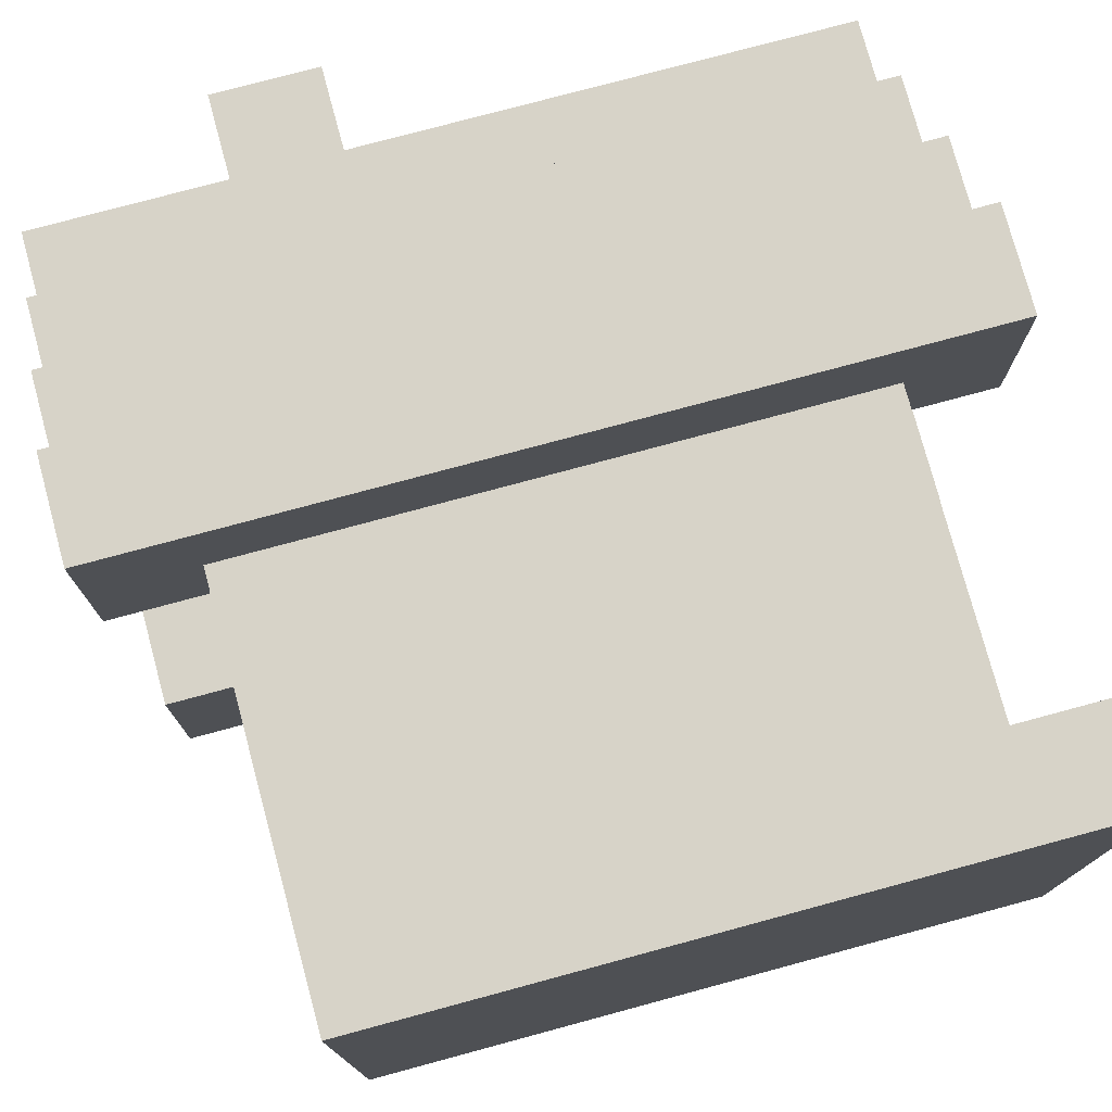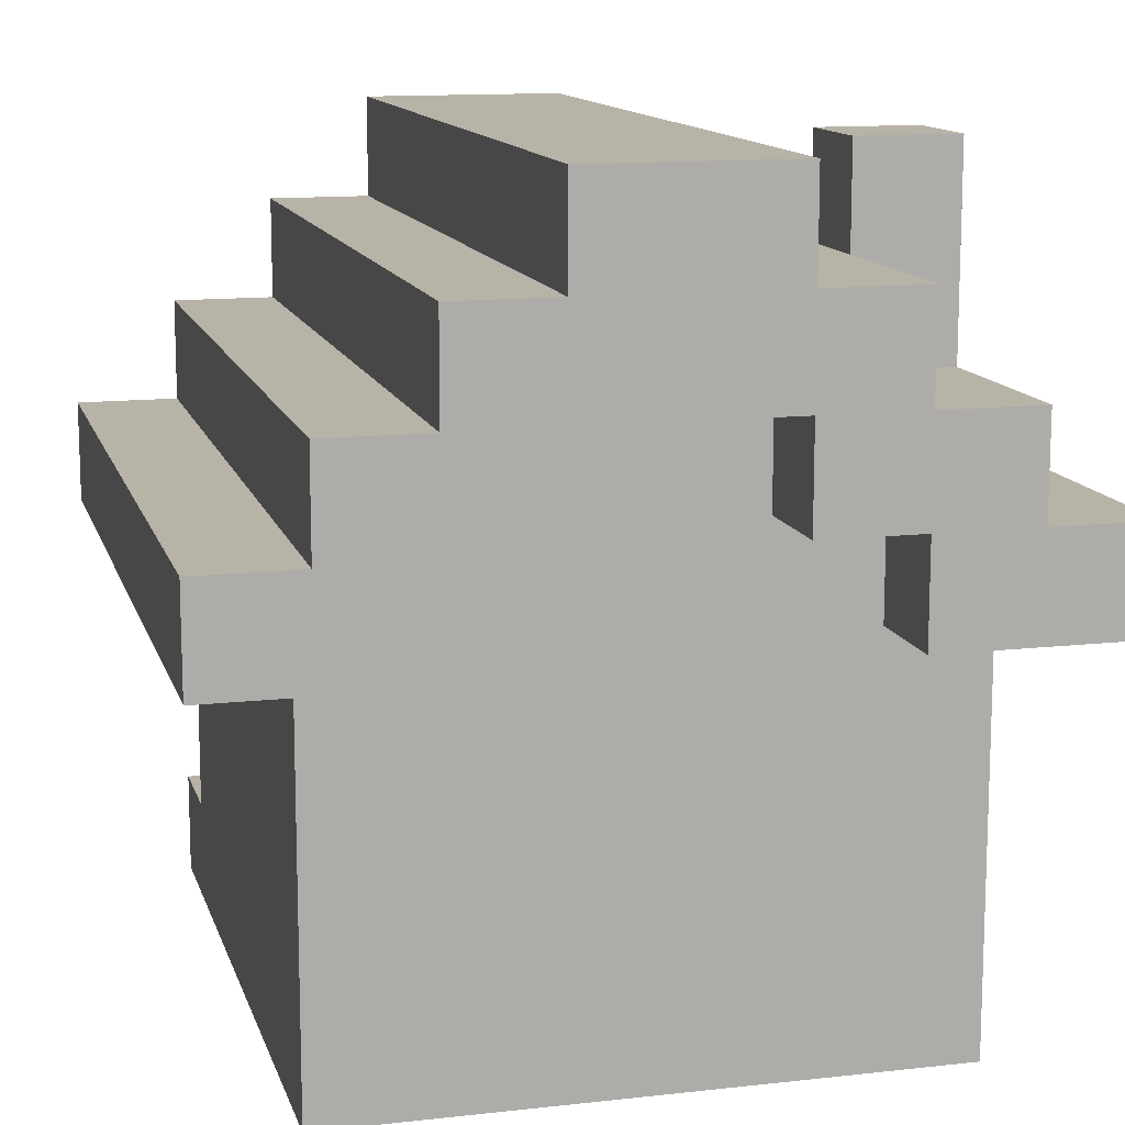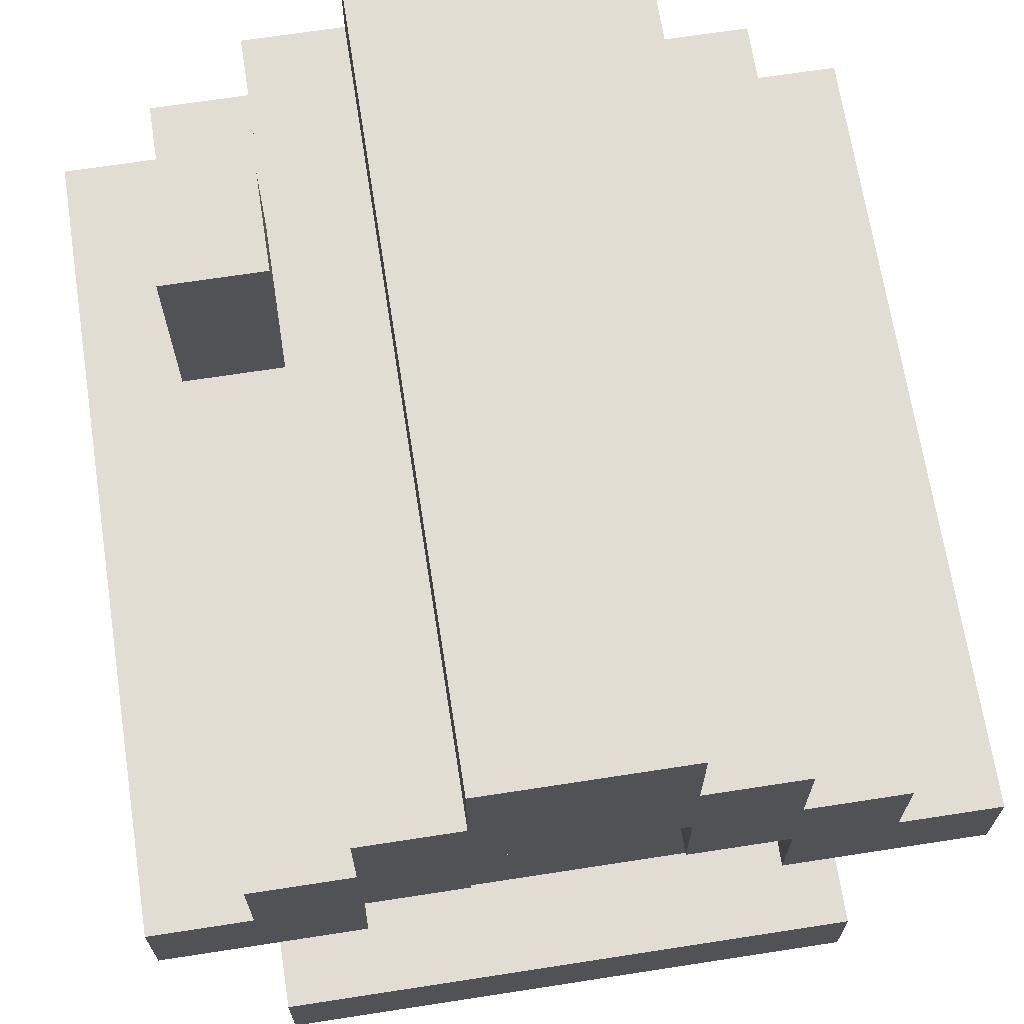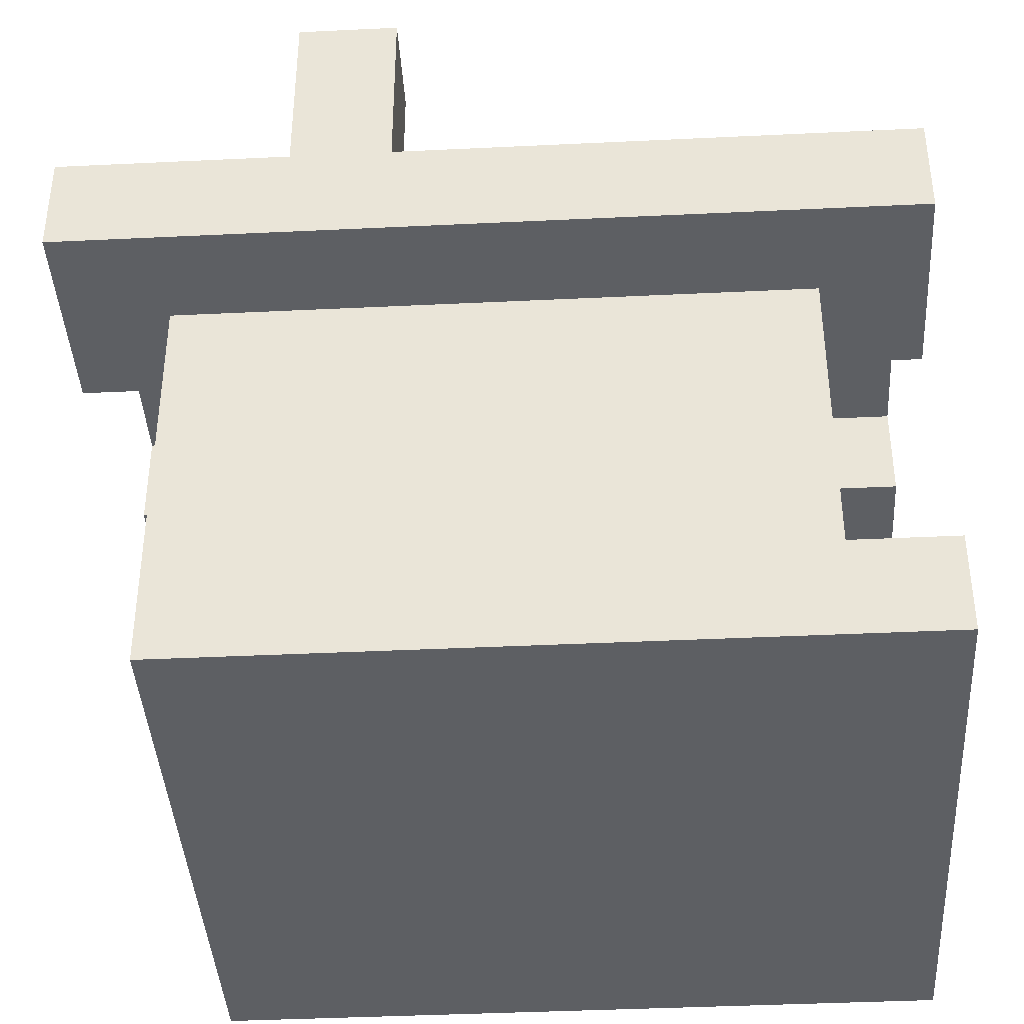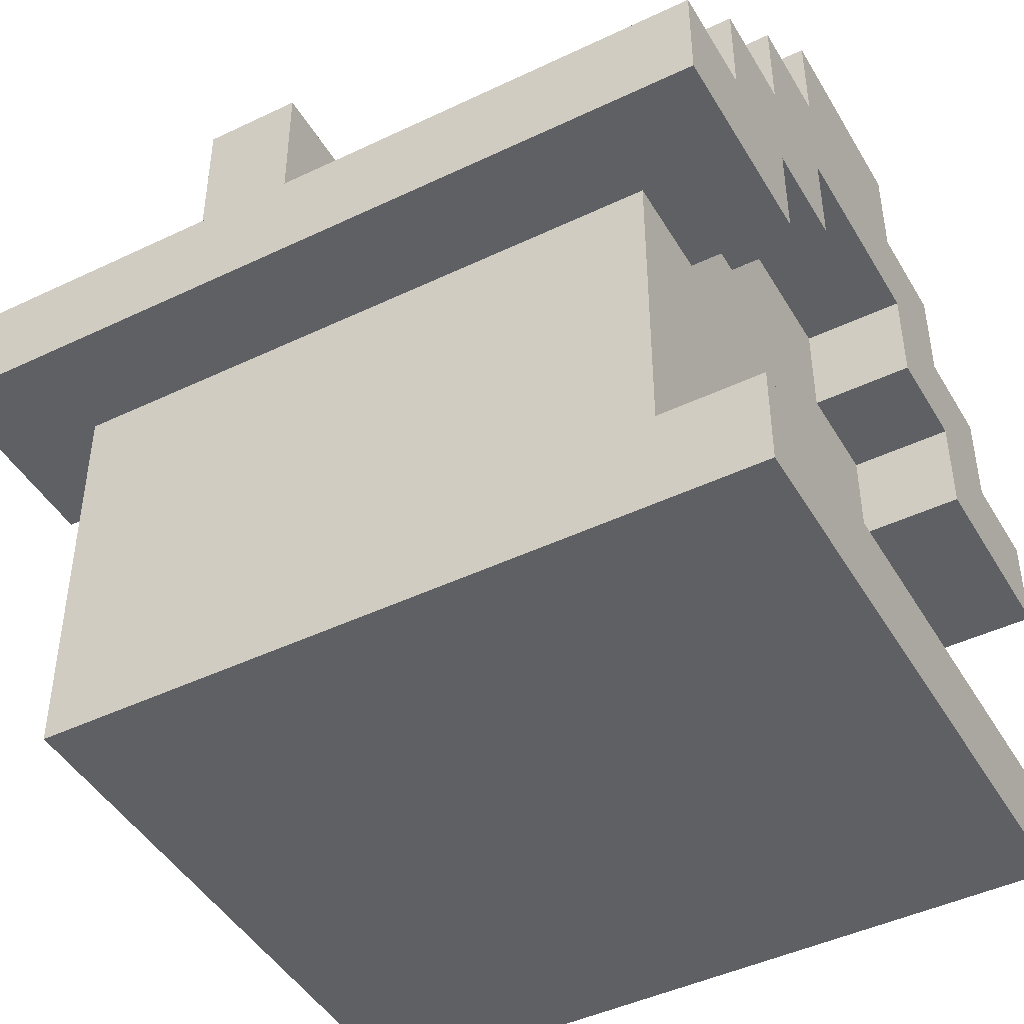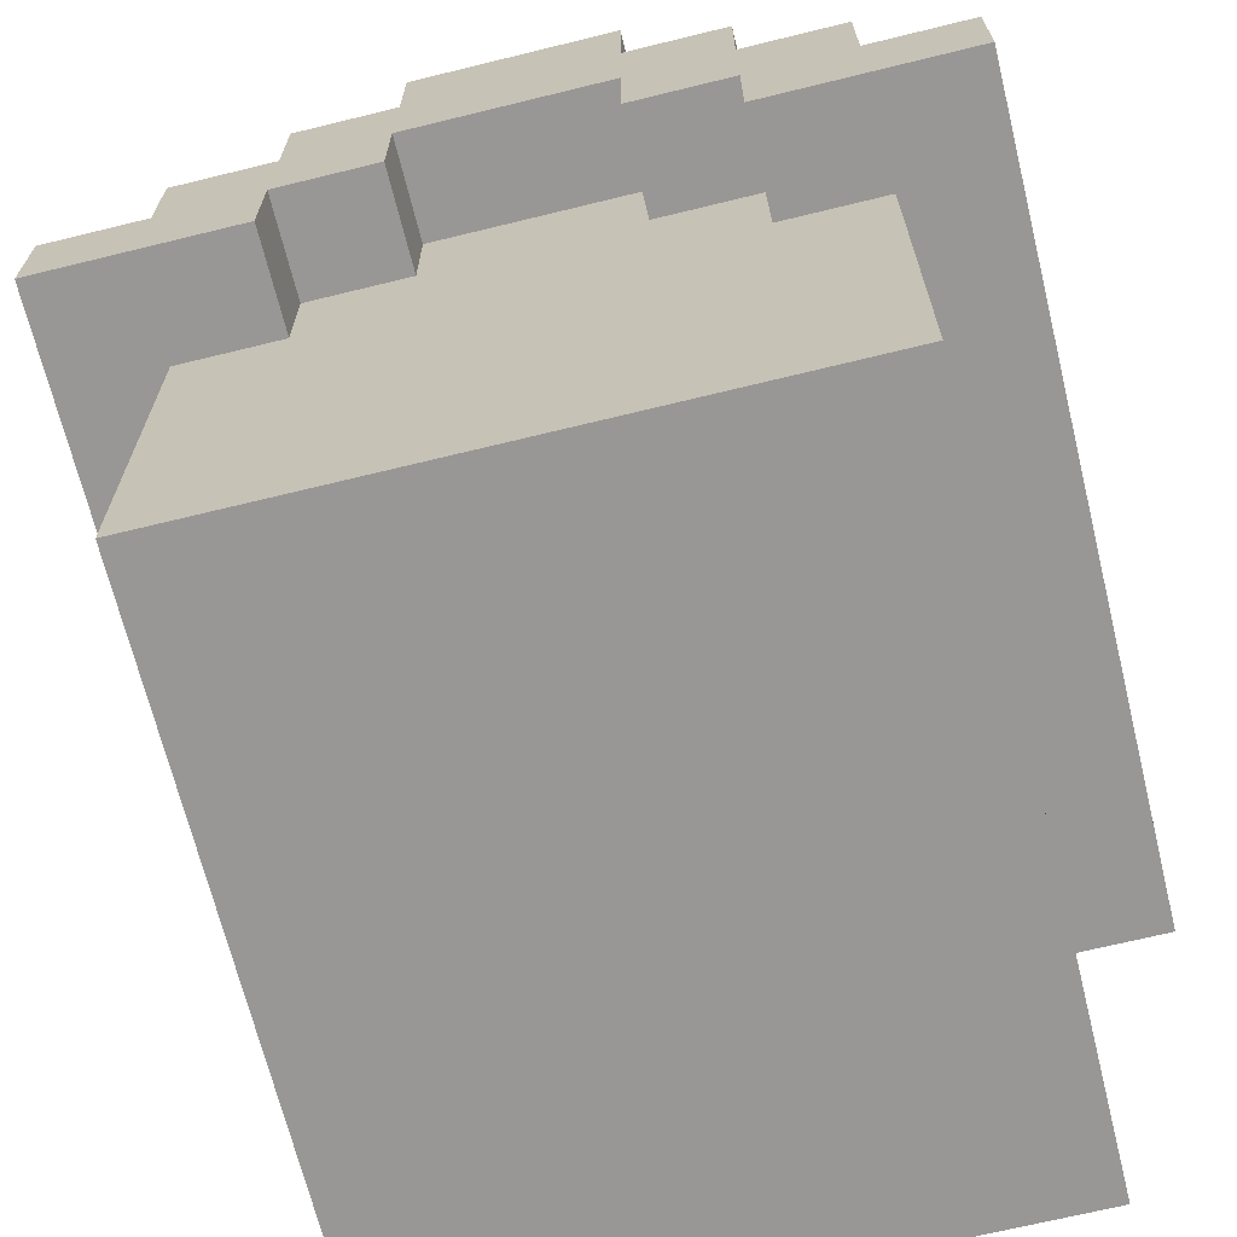
<metadata>
{"format":"obj","ext":"obj","renderer":"f3d","projection":"perspective","resolution":1024,"background":"white","views":[{"elev":76.8,"azim":-15.1,"up":"+Z"},{"elev":12.8,"azim":-104.6,"up":"+Y"},{"elev":68.2,"azim":81.2,"up":"+Y"},{"elev":-40.3,"azim":3.4,"up":"+Y"},{"elev":-45.3,"azim":28.9,"up":"+Y"},{"elev":-68.2,"azim":-76.2,"up":"+Y"}]}
</metadata>
<code>
g house
v -4 4 4
v -4 4 2
v -4 4 -2
v -4 4 -4
v -4 5 4
v -4 5 3
v -4 5 2
v -4 5 1
v -4 5 -1
v -4 5 -2
v -4 5 -3
v -4 5 -4
v -4 6 3
v -4 6 2
v -4 6 1
v -4 6 -1
v -4 6 -2
v -4 6 -3
v -4 7 2
v -4 7 1
v -4 7 -1
v -4 7 -2
v -4 8 1
v -4 8 -1
v -3 0 3
v -3 0 -3
v -3 2 2
v -3 2 1
v -3 2 -1
v -3 2 -2
v -3 3 2
v -3 3 1
v -3 3 -1
v -3 3 -2
v -3 4 3
v -3 4 2
v -3 4 -2
v -3 4 -3
v -3 5 2
v -3 5 1
v -3 5 -1
v -3 5 -2
v -3 6 1
v -3 6 -1
v -2 6 3
v -2 6 2
v -2 7 2
v -2 8 3
v -2 8 2
v -1 6 3
v -1 6 2
v -1 7 2
v -1 8 3
v -1 8 2
v 3 1 3
v 3 1 1
v 3 1 -1
v 3 1 -3
v 3 3 1
v 3 3 -1
v 3 4 3
v 3 4 2
v 3 4 1
v 3 4 -1
v 3 4 -2
v 3 4 -3
v 3 5 2
v 3 5 1
v 3 5 -1
v 3 5 -2
v 3 6 1
v 3 6 -1
v 4 0 3
v 4 0 1
v 4 0 -1
v 4 0 -3
v 4 1 3
v 4 1 1
v 4 1 -1
v 4 1 -3
v 4 4 4
v 4 4 2
v 4 4 -2
v 4 4 -4
v 4 5 4
v 4 5 3
v 4 5 2
v 4 5 1
v 4 5 -1
v 4 5 -2
v 4 5 -3
v 4 5 -4
v 4 6 3
v 4 6 2
v 4 6 1
v 4 6 -1
v 4 6 -2
v 4 6 -3
v 4 7 2
v 4 7 1
v 4 7 -1
v 4 7 -2
v 4 8 1
v 4 8 -1
v -4 4 4
v -4 5 4
v 4 4 4
v 4 5 4
v -4 5 3
v -4 6 3
v -3 0 3
v -3 4 3
v -2 2 3
v -2 3 3
v -2 6 3
v -2 8 3
v -1 2 3
v -1 3 3
v -1 6 3
v -1 8 3
v 1 2 3
v 1 3 3
v 2 2 3
v 2 3 3
v 3 0 3
v 3 1 3
v 3 4 3
v 4 0 3
v 4 1 3
v 4 5 3
v 4 6 3
v -4 6 2
v -4 7 2
v -2 6 2
v -2 7 2
v -1 6 2
v -1 7 2
v 4 6 2
v 4 7 2
v -4 7 1
v -4 8 1
v 4 7 1
v 4 8 1
v -4 5 -1
v -4 6 -1
v -3 5 -1
v -3 6 -1
v 3 5 -1
v 3 6 -1
v 4 5 -1
v 4 6 -1
v -4 4 -2
v -4 5 -2
v -3 4 -2
v -3 5 -2
v 3 4 -2
v 3 5 -2
v 4 4 -2
v 4 5 -2
v -4 4 2
v -4 5 2
v -3 4 2
v -3 5 2
v -2 7 2
v -2 8 2
v -1 7 2
v -1 8 2
v 3 4 2
v 3 5 2
v 4 4 2
v 4 5 2
v -4 5 1
v -4 6 1
v -3 5 1
v -3 6 1
v 3 5 1
v 3 6 1
v 4 5 1
v 4 6 1
v -4 7 -1
v -4 8 -1
v 4 7 -1
v 4 8 -1
v -4 6 -2
v -4 7 -2
v 4 6 -2
v 4 7 -2
v -4 5 -3
v -4 6 -3
v -3 0 -3
v -3 4 -3
v -2 2 -3
v -2 3 -3
v -1 2 -3
v -1 3 -3
v 1 2 -3
v 1 3 -3
v 2 2 -3
v 2 3 -3
v 3 0 -3
v 3 1 -3
v 3 4 -3
v 4 0 -3
v 4 1 -3
v 4 5 -3
v 4 6 -3
v -4 4 -4
v -4 5 -4
v 4 4 -4
v 4 5 -4
v -3 0 3
v 3 0 3
v 4 0 3
v 2 0 1
v 3 0 1
v 4 0 1
v 2 0 -1
v 3 0 -1
v 4 0 -1
v -3 0 -3
v 3 0 -3
v 4 0 -3
v -4 4 4
v 4 4 4
v -3 4 3
v 3 4 3
v -4 4 2
v -3 4 2
v 3 4 2
v 4 4 2
v -4 4 -2
v -3 4 -2
v 3 4 -2
v 4 4 -2
v -3 4 -3
v 3 4 -3
v -4 4 -4
v 4 4 -4
v -4 5 2
v -3 5 2
v 3 5 2
v 4 5 2
v -4 5 1
v -3 5 1
v 3 5 1
v 4 5 1
v -4 5 -1
v -3 5 -1
v 3 5 -1
v 4 5 -1
v -4 5 -2
v -3 5 -2
v 3 5 -2
v 4 5 -2
v -4 6 1
v -3 6 1
v 3 6 1
v 4 6 1
v -4 6 -1
v -3 6 -1
v 3 6 -1
v 4 6 -1
v 3 1 3
v 4 1 3
v 3 1 1
v 4 1 1
v 3 1 -1
v 4 1 -1
v 3 1 -3
v 4 1 -3
v -4 5 4
v 4 5 4
v -4 5 3
v 4 5 3
v -4 5 -3
v 4 5 -3
v -4 5 -4
v 4 5 -4
v -4 6 3
v -2 6 3
v -1 6 3
v 4 6 3
v -4 6 2
v -2 6 2
v -1 6 2
v 4 6 2
v -4 6 -2
v 4 6 -2
v -4 6 -3
v 4 6 -3
v -4 7 2
v -2 7 2
v -1 7 2
v 4 7 2
v -4 7 1
v 4 7 1
v -4 7 -1
v 4 7 -1
v -4 7 -2
v 4 7 -2
v -2 8 3
v -1 8 3
v -2 8 2
v -1 8 2
v -4 8 1
v 4 8 1
v -4 8 -1
v 4 8 -1
f 5 2 1
f 6 2 5
f 7 2 6
f 10 4 3
f 11 4 10
f 12 4 11
f 13 8 7
f 13 7 6
f 14 8 13
f 15 8 14
f 16 11 10
f 16 10 9
f 17 11 16
f 18 11 17
f 19 15 14
f 19 17 16
f 19 16 15
f 20 17 19
f 21 17 20
f 22 17 21
f 23 21 20
f 24 21 23
f 27 26 25
f 28 26 27
f 29 26 28
f 30 26 29
f 31 27 25
f 31 28 27
f 32 29 28
f 32 28 31
f 33 30 29
f 33 29 32
f 34 26 30
f 34 30 33
f 35 33 32
f 35 32 31
f 35 34 33
f 35 31 25
f 36 34 35
f 37 26 34
f 37 34 36
f 38 26 37
f 39 37 36
f 40 37 39
f 41 37 40
f 42 37 41
f 43 41 40
f 44 41 43
f 47 46 45
f 48 47 45
f 49 47 48
f 50 51 52
f 50 52 53
f 53 52 54
f 55 56 59
f 56 57 59
f 57 58 60
f 59 57 60
f 55 59 61
f 61 59 62
f 59 60 63
f 62 59 63
f 60 58 64
f 63 60 64
f 64 58 65
f 65 58 66
f 62 63 67
f 64 65 67
f 63 64 67
f 67 65 68
f 68 65 69
f 69 65 70
f 68 69 71
f 71 69 72
f 73 74 77
f 74 75 78
f 77 74 78
f 75 76 79
f 78 75 79
f 79 76 80
f 81 82 85
f 85 82 86
f 86 82 87
f 83 84 90
f 90 84 91
f 91 84 92
f 87 88 93
f 86 87 93
f 93 88 94
f 94 88 95
f 90 91 96
f 89 90 96
f 96 91 97
f 97 91 98
f 94 95 99
f 96 97 99
f 95 96 99
f 99 97 100
f 100 97 101
f 101 97 102
f 100 101 103
f 103 101 104
f 107 106 105
f 108 106 107
f 113 112 111
f 114 112 113
f 115 110 109
f 117 113 111
f 117 114 113
f 118 112 114
f 118 114 117
f 119 116 115
f 119 115 109
f 120 116 119
f 121 117 111
f 121 118 117
f 122 112 118
f 122 118 121
f 123 121 111
f 123 122 121
f 124 112 122
f 124 122 123
f 125 123 111
f 125 124 123
f 126 124 125
f 127 112 124
f 127 124 126
f 128 126 125
f 129 126 128
f 130 119 109
f 131 119 130
f 134 133 132
f 135 133 134
f 138 137 136
f 139 137 138
f 142 141 140
f 143 141 142
f 146 145 144
f 147 145 146
f 150 149 148
f 151 149 150
f 154 153 152
f 155 153 154
f 158 157 156
f 159 157 158
f 160 161 162
f 162 161 163
f 164 165 166
f 166 165 167
f 168 169 170
f 170 169 171
f 172 173 174
f 174 173 175
f 176 177 178
f 178 177 179
f 180 181 182
f 182 181 183
f 184 185 186
f 186 185 187
f 190 191 192
f 192 191 193
f 190 192 194
f 192 193 194
f 193 191 195
f 194 193 195
f 190 194 196
f 194 195 196
f 195 191 197
f 196 195 197
f 190 196 198
f 196 197 198
f 197 191 199
f 198 197 199
f 190 198 200
f 198 199 200
f 200 199 201
f 199 191 202
f 201 199 202
f 200 201 203
f 203 201 204
f 188 189 205
f 205 189 206
f 207 208 209
f 209 208 210
f 214 212 211
f 215 213 212
f 215 212 214
f 216 213 215
f 217 214 211
f 217 215 214
f 218 216 215
f 218 215 217
f 219 216 218
f 220 217 211
f 220 218 217
f 221 219 218
f 221 218 220
f 222 219 221
f 225 224 223
f 226 224 225
f 227 225 223
f 228 225 227
f 229 224 226
f 230 224 229
f 235 232 231
f 236 234 233
f 237 235 231
f 237 236 235
f 238 234 236
f 238 236 237
f 243 240 239
f 244 240 243
f 245 242 241
f 246 242 245
f 251 248 247
f 252 248 251
f 253 250 249
f 254 250 253
f 259 256 255
f 260 256 259
f 261 258 257
f 262 258 261
f 263 264 265
f 265 264 266
f 265 266 267
f 267 266 268
f 267 268 269
f 269 268 270
f 271 272 273
f 273 272 274
f 275 276 277
f 277 276 278
f 279 280 283
f 283 280 284
f 281 282 285
f 285 282 286
f 287 288 289
f 289 288 290
f 291 292 295
f 293 294 295
f 292 293 295
f 295 294 296
f 297 298 299
f 299 298 300
f 301 302 303
f 303 302 304
f 305 306 307
f 307 306 308

</code>
